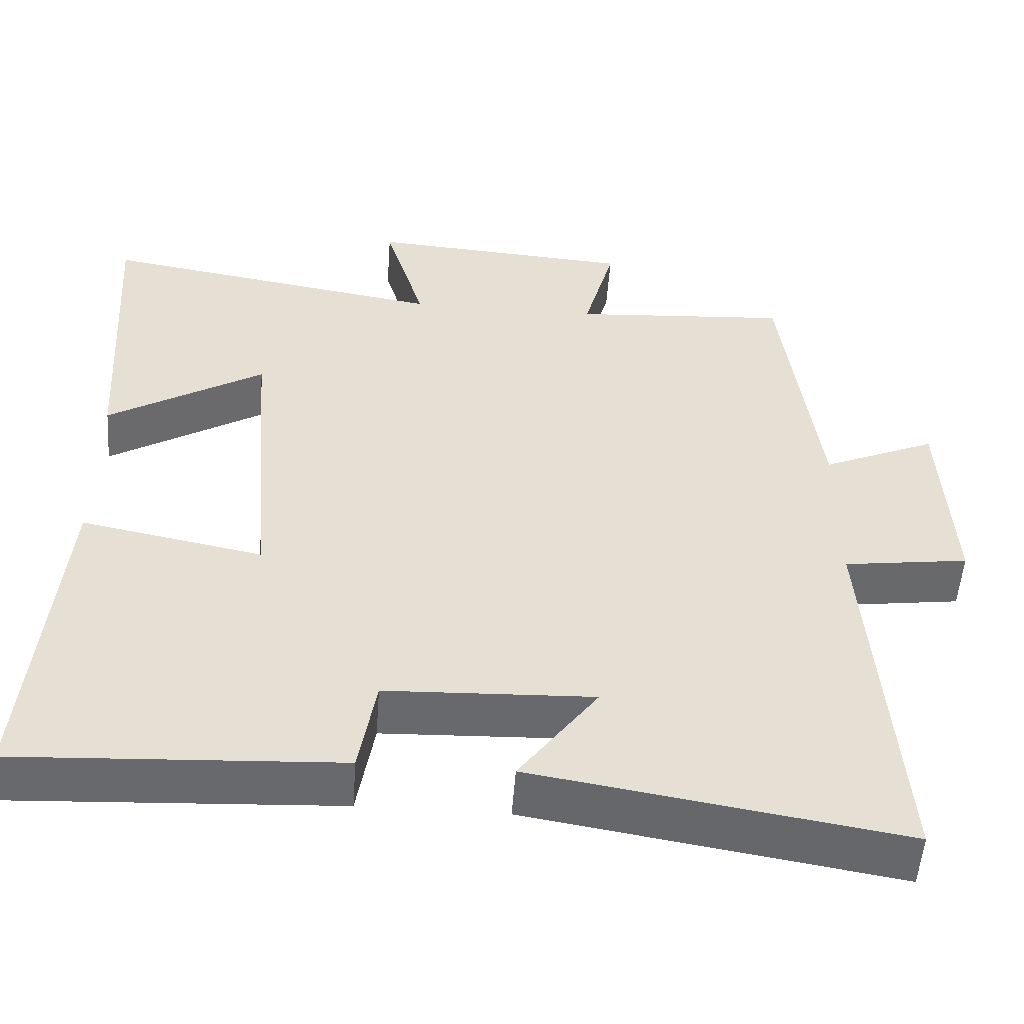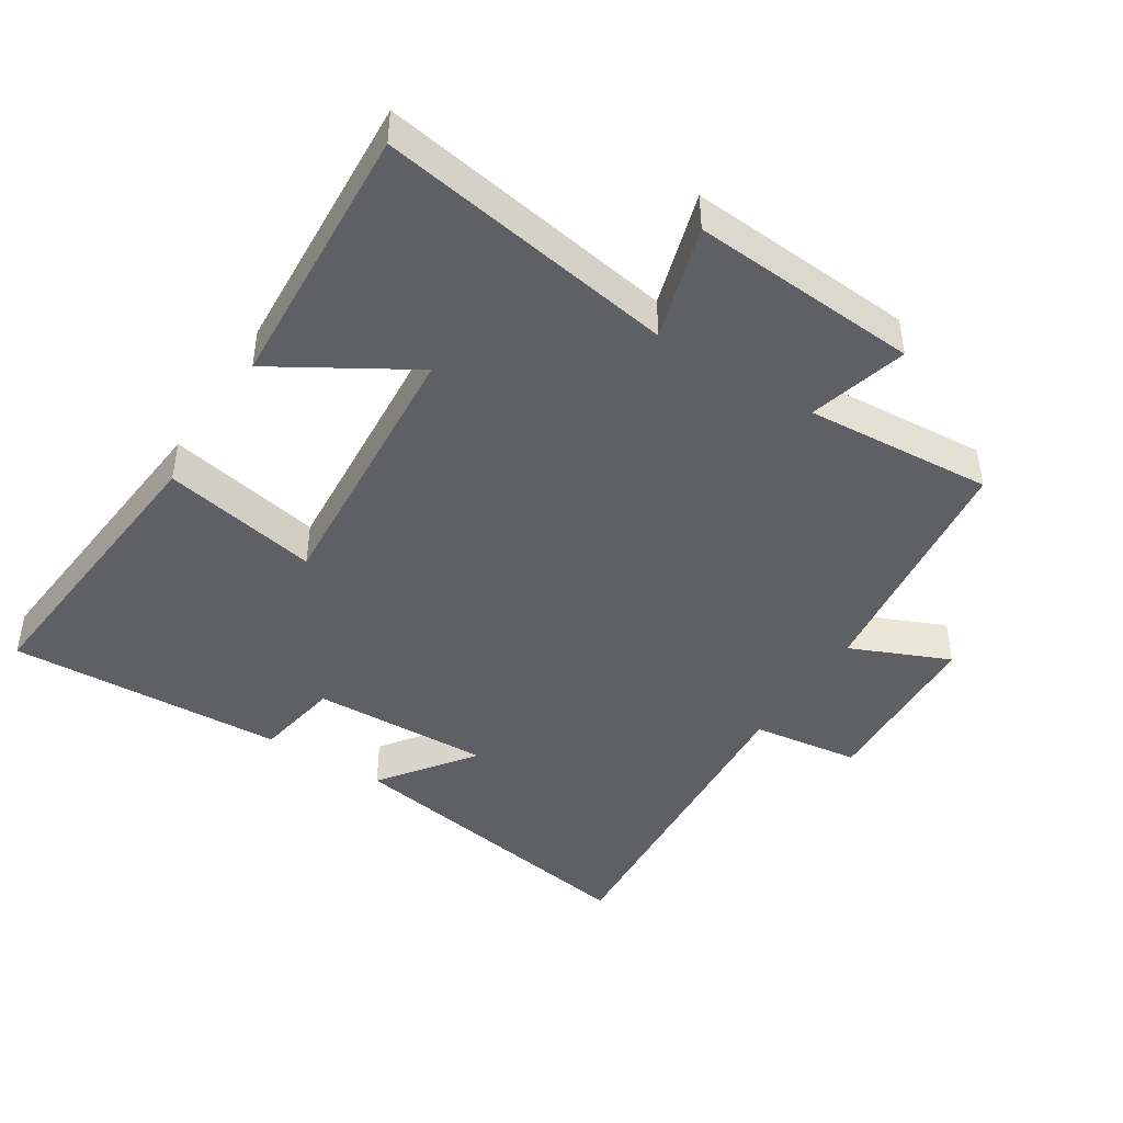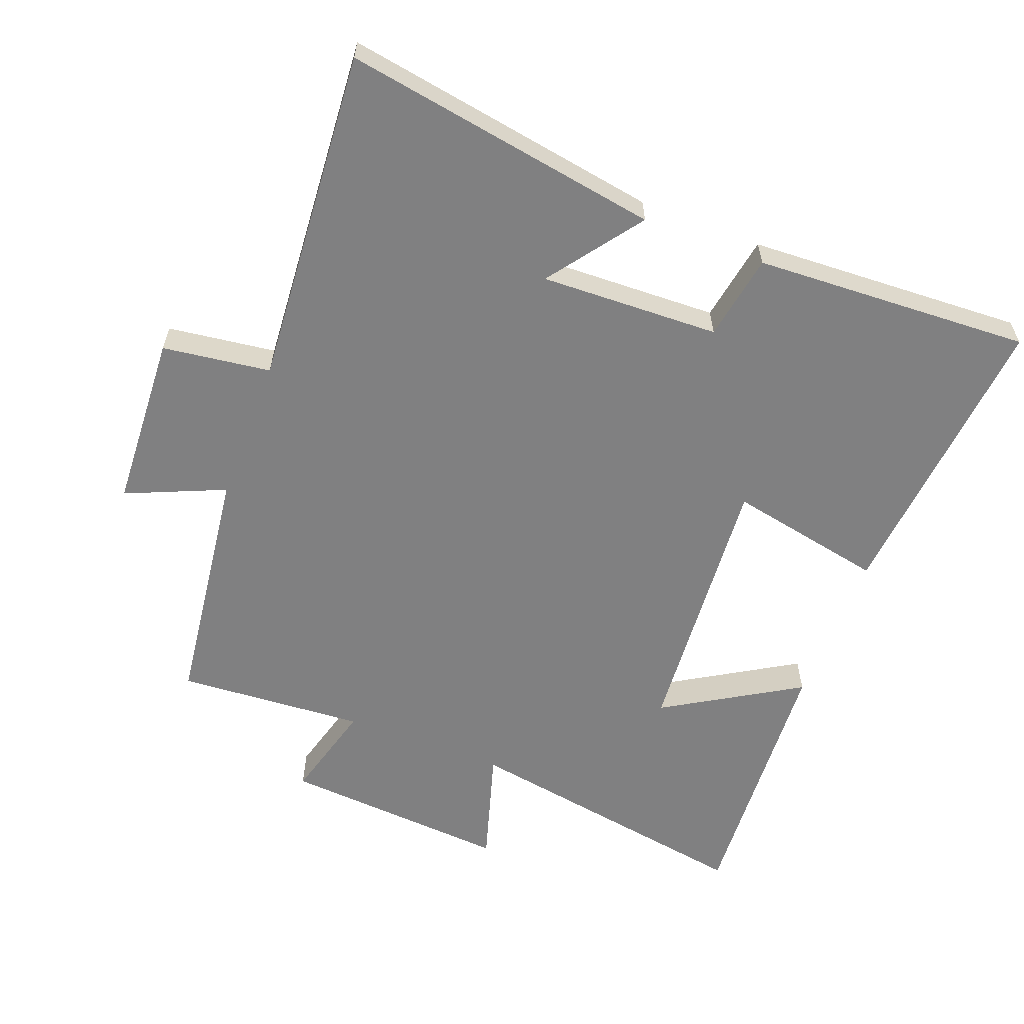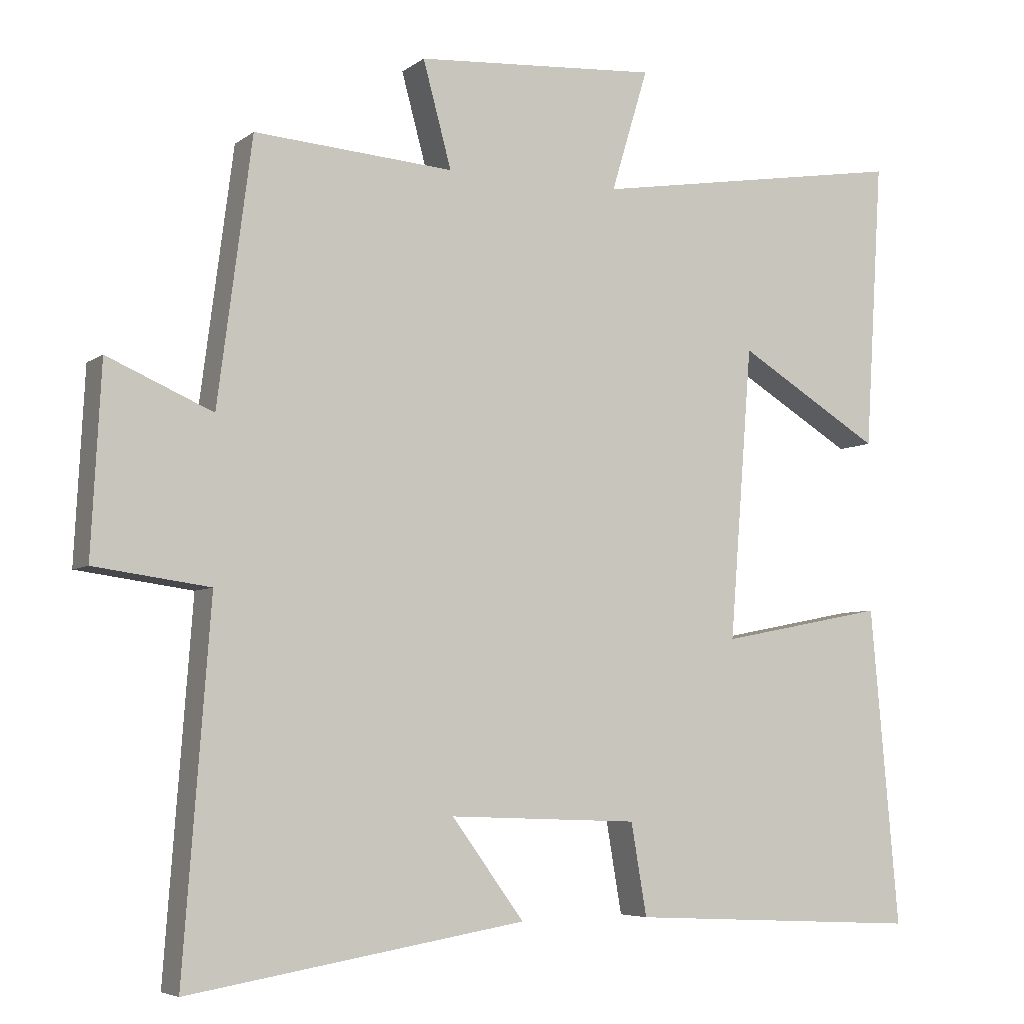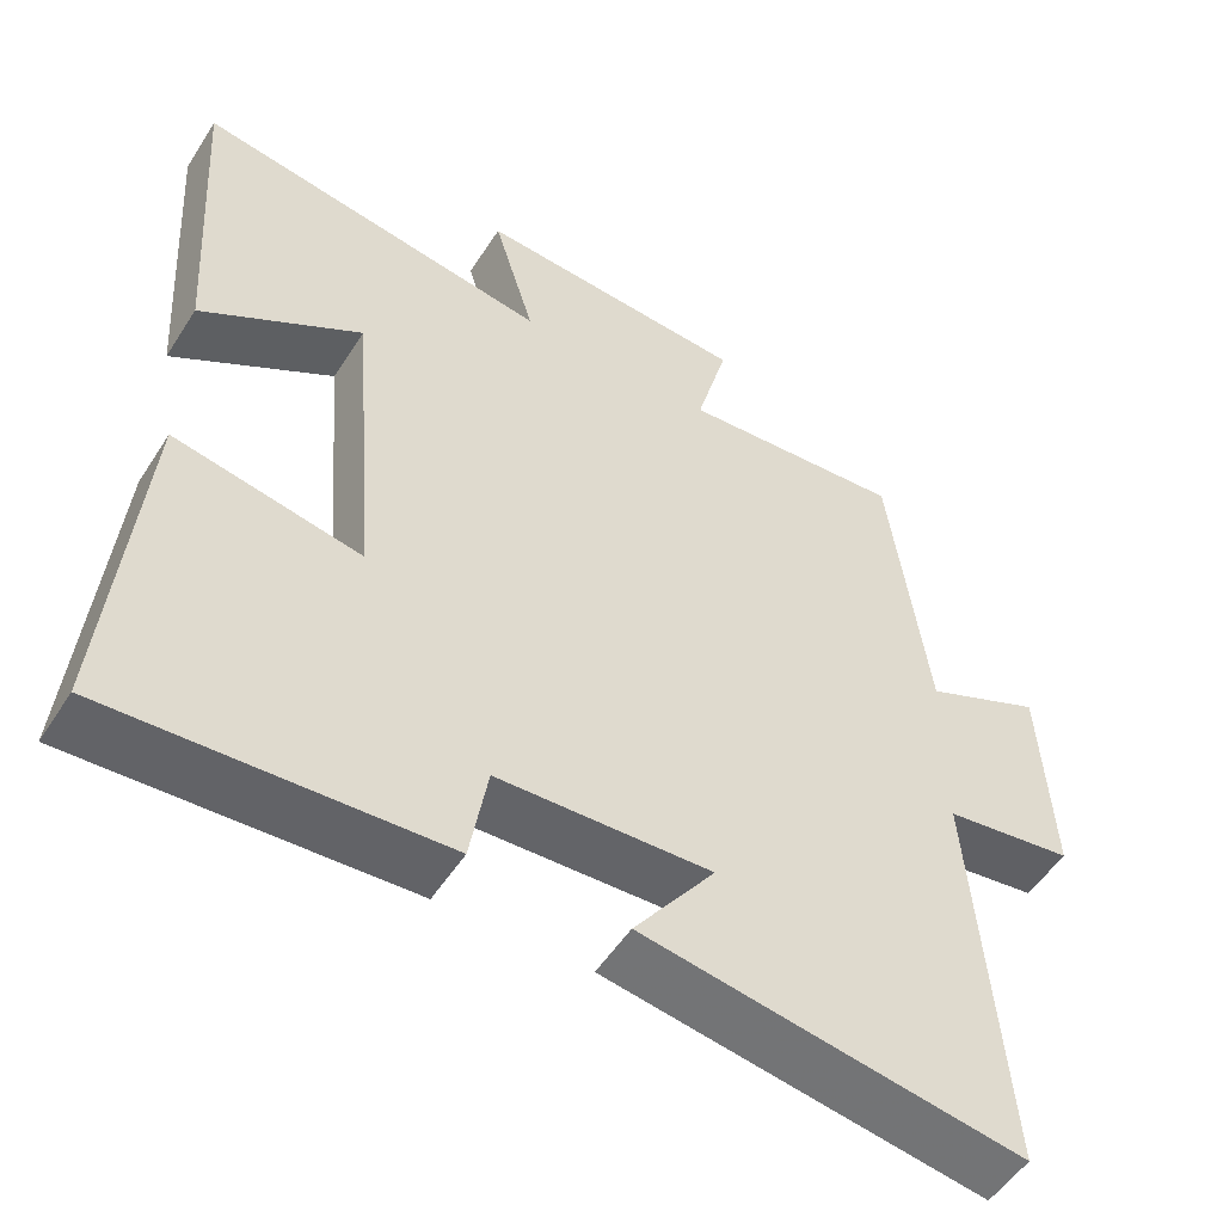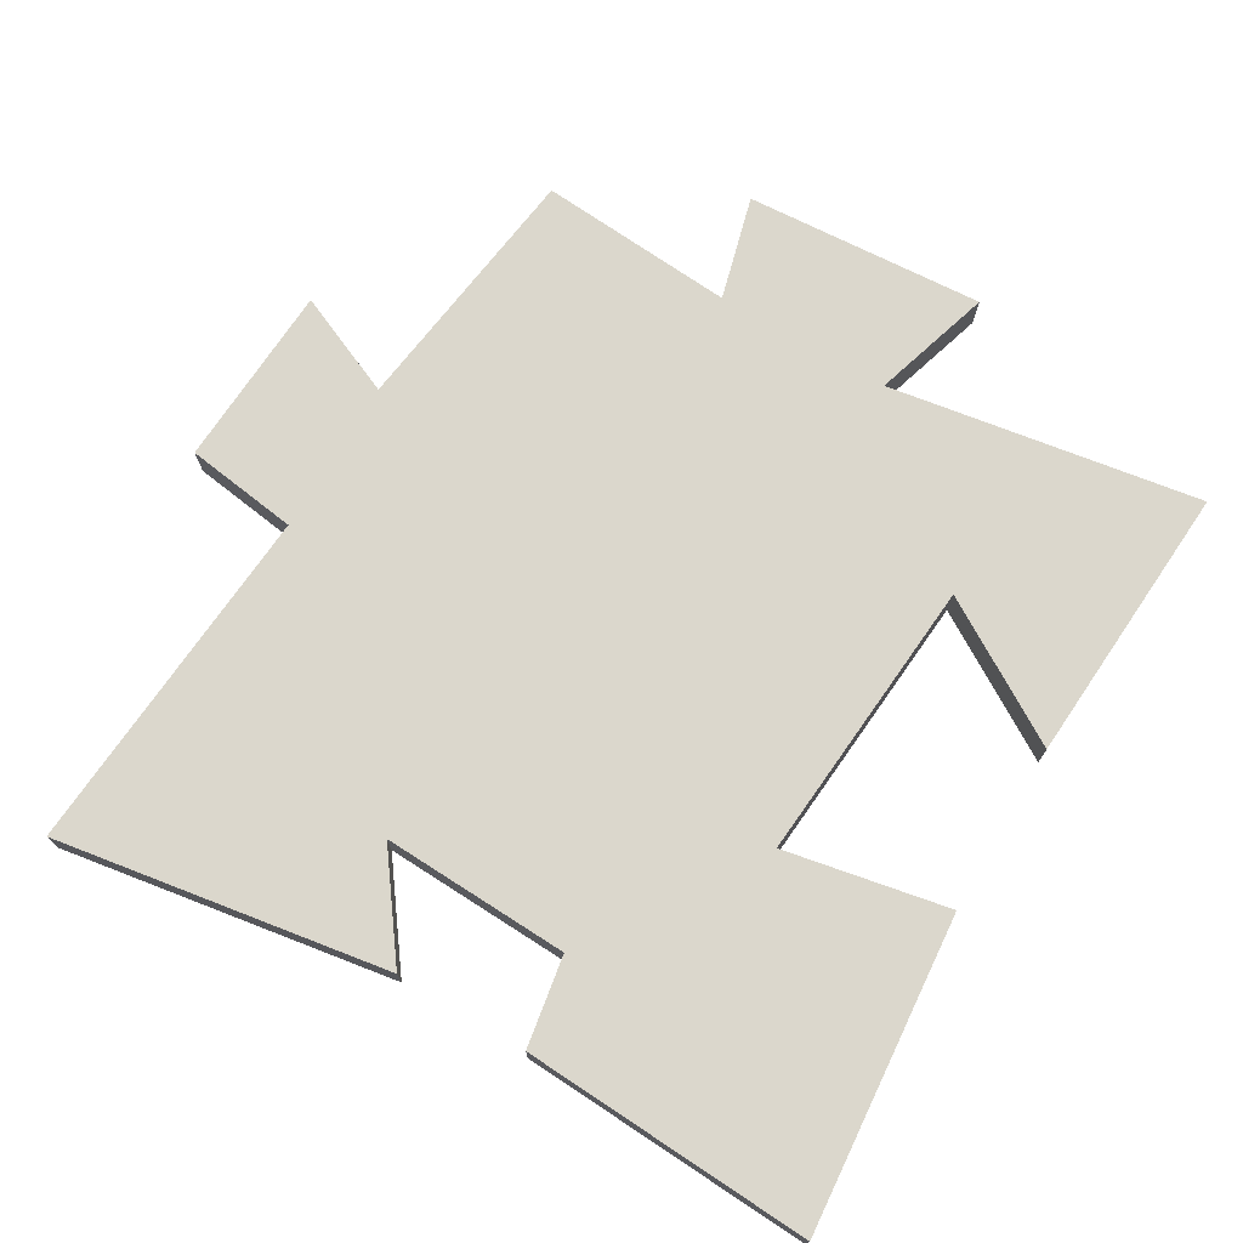
<metadata>
{"format":"obj","ext":"obj","renderer":"f3d","projection":"perspective","resolution":1024,"background":"white","views":[{"elev":-52.7,"azim":-4.1,"up":"+Z"},{"elev":-44.3,"azim":-32.6,"up":"+Y"},{"elev":-60.2,"azim":159.0,"up":"+Y"},{"elev":-5.6,"azim":153.3,"up":"+Z"},{"elev":-52.3,"azim":-31.8,"up":"+Z"},{"elev":73.2,"azim":-149.4,"up":"+Y"}]}
</metadata>
<code>
v 0.452 0.07 0.52
v 0.5 0.07 0.151
v 0.648 0.07 0.215
v 0.662 0.07 -0.049
v 0.5 0.07 -0.071
v 0.538 0.07 -0.578
v 0.063 0.07 -0.5
v 0.165 0.07 -0.361
v -0.103 0.07 -0.371
v -0.125 0.07 -0.5
v -0.54 0.07 -0.521
v -0.5 0.07 -0.074
v -0.266 0.07 -0.12
v -0.298 0.07 0.29
v -0.5 0.07 0.168
v -0.525 0.07 0.573
v -0.079 0.07 0.5
v -0.131 0.07 0.672
v 0.211 0.07 0.648
v 0.171 0.07 0.5
v 0.452 0 0.52
v 0.5 0 0.151
v 0.648 0 0.215
v 0.662 0 -0.049
v 0.5 0 -0.071
v 0.538 0 -0.578
v 0.063 0 -0.5
v 0.165 0 -0.361
v -0.103 0 -0.371
v -0.125 0 -0.5
v -0.54 0 -0.521
v -0.5 0 -0.074
v -0.266 0 -0.12
v -0.298 0 0.29
v -0.5 0 0.168
v -0.525 0 0.573
v -0.079 0 0.5
v -0.131 0 0.672
v 0.211 0 0.648
v 0.171 0 0.5
f 17 18 19 20
f 14 15 16 17
f 13 14 17 20
f 11 12 13
f 10 11 13
f 9 10 13
f 20 1 2
f 13 20 2
f 9 13 2
f 8 9 2
f 5 6 7 8
f 2 3 4 5
f 2 5 8
f 40 39 38 37
f 37 36 35 34
f 40 37 34 33
f 33 32 31
f 33 31 30
f 33 30 29
f 22 21 40
f 22 40 33
f 22 33 29
f 22 29 28
f 28 27 26 25
f 25 24 23 22
f 28 25 22
f 1 21 22 2
f 2 22 23 3
f 3 23 24 4
f 4 24 25 5
f 5 25 26 6
f 6 26 27 7
f 7 27 28 8
f 8 28 29 9
f 9 29 30 10
f 10 30 31 11
f 11 31 32 12
f 12 32 33 13
f 13 33 34 14
f 14 34 35 15
f 15 35 36 16
f 16 36 37 17
f 17 37 38 18
f 18 38 39 19
f 19 39 40 20
f 20 40 21 1

</code>
